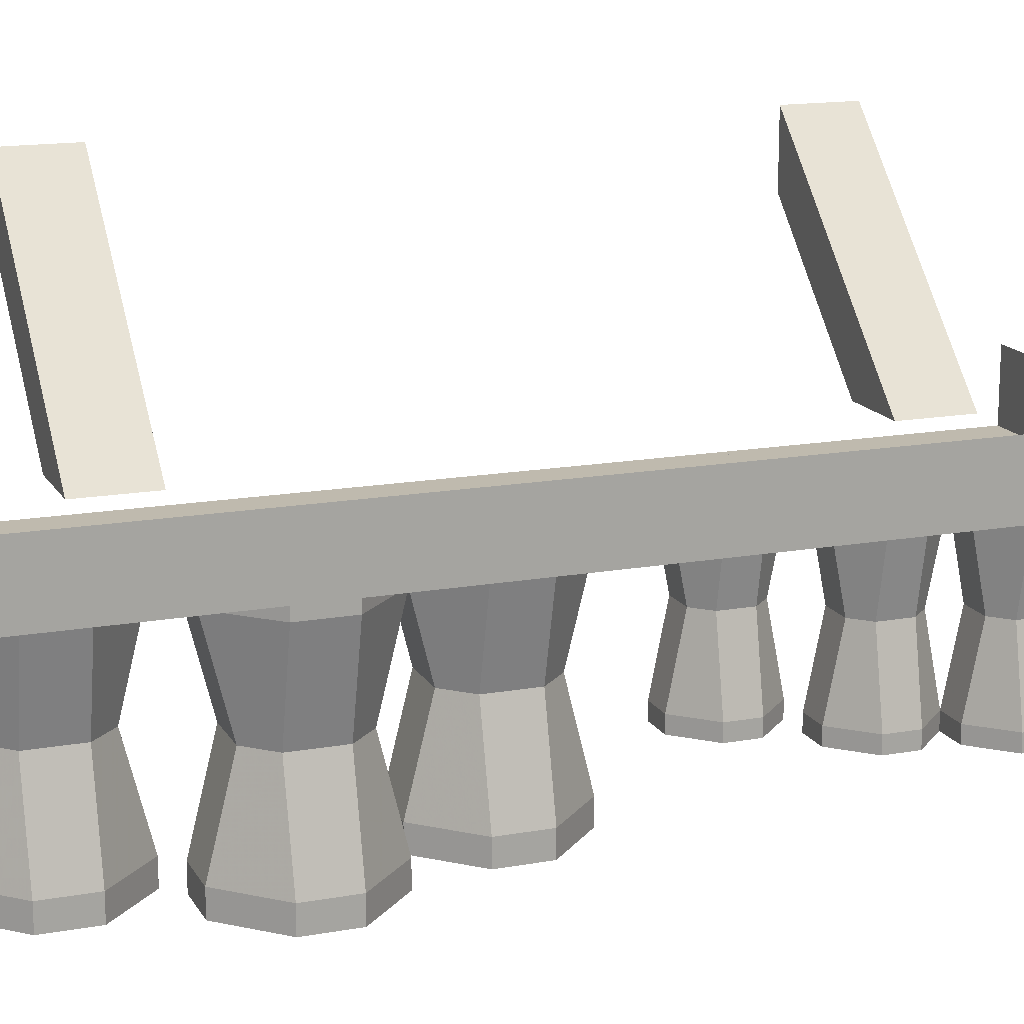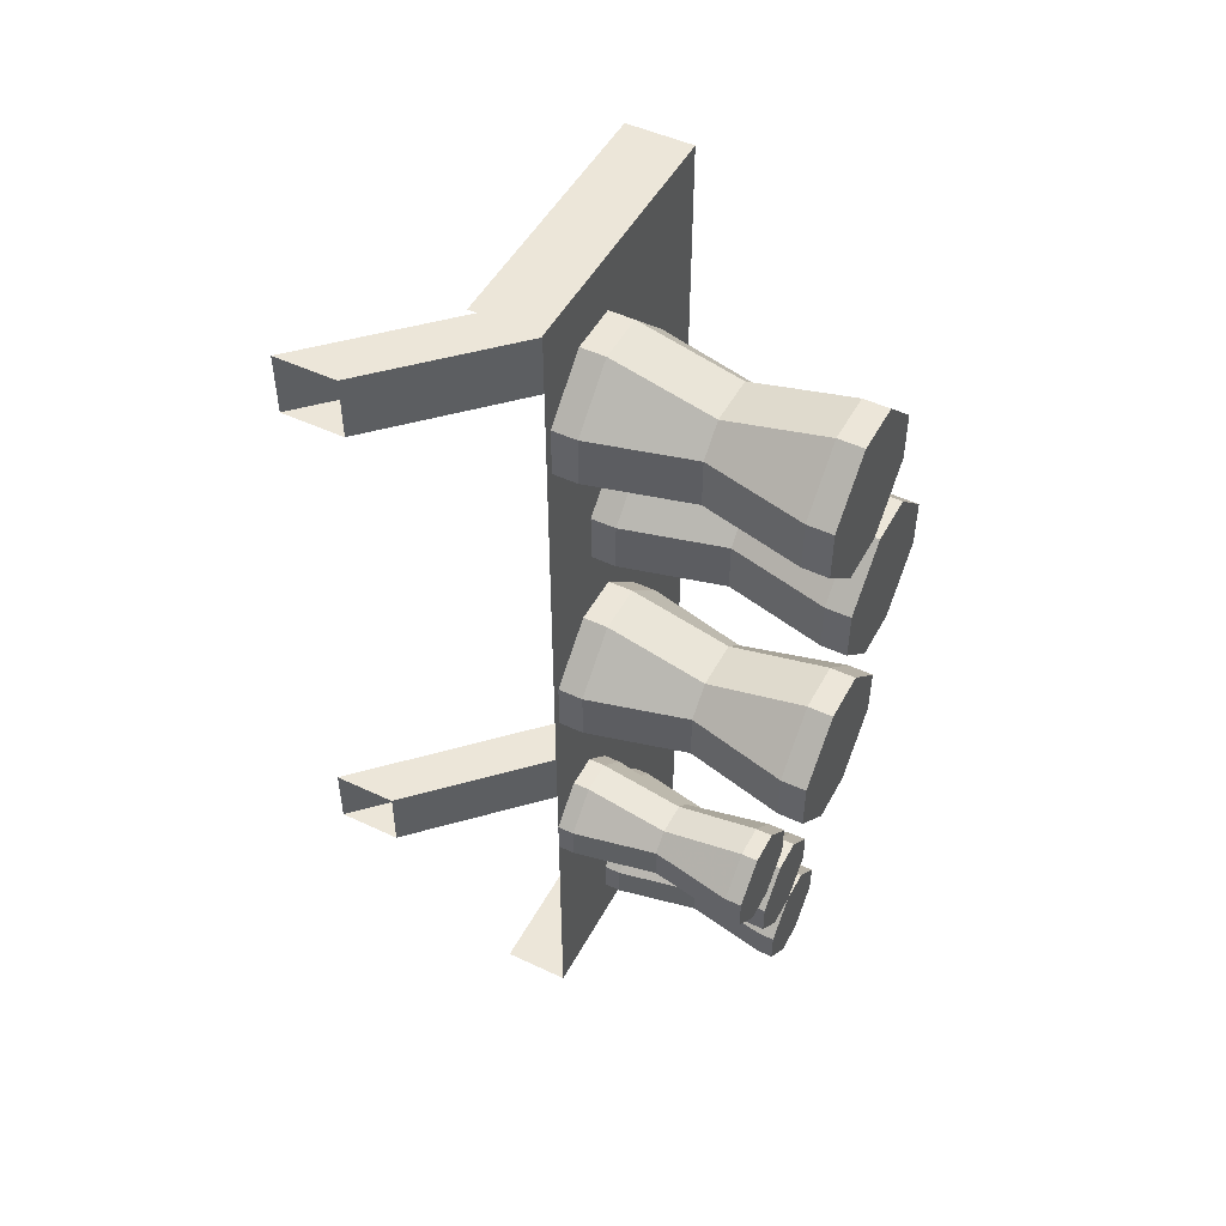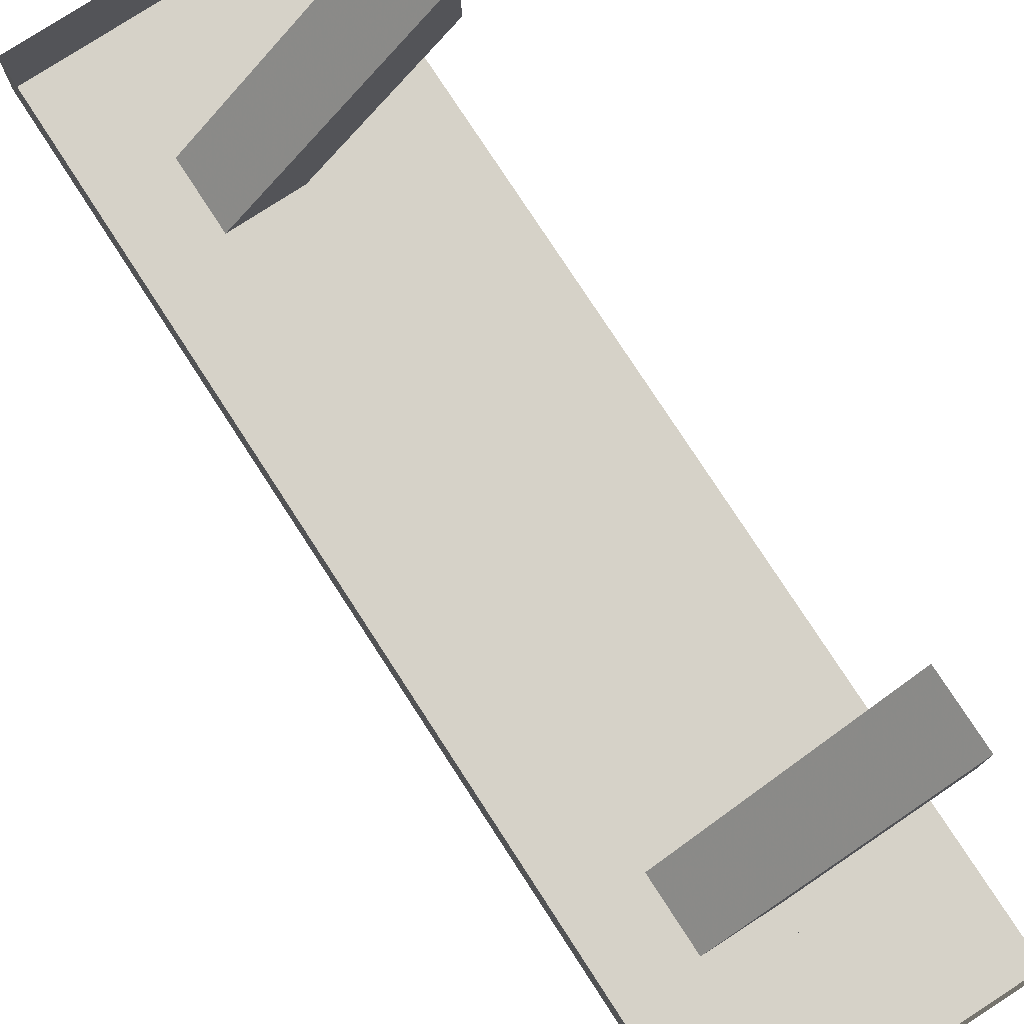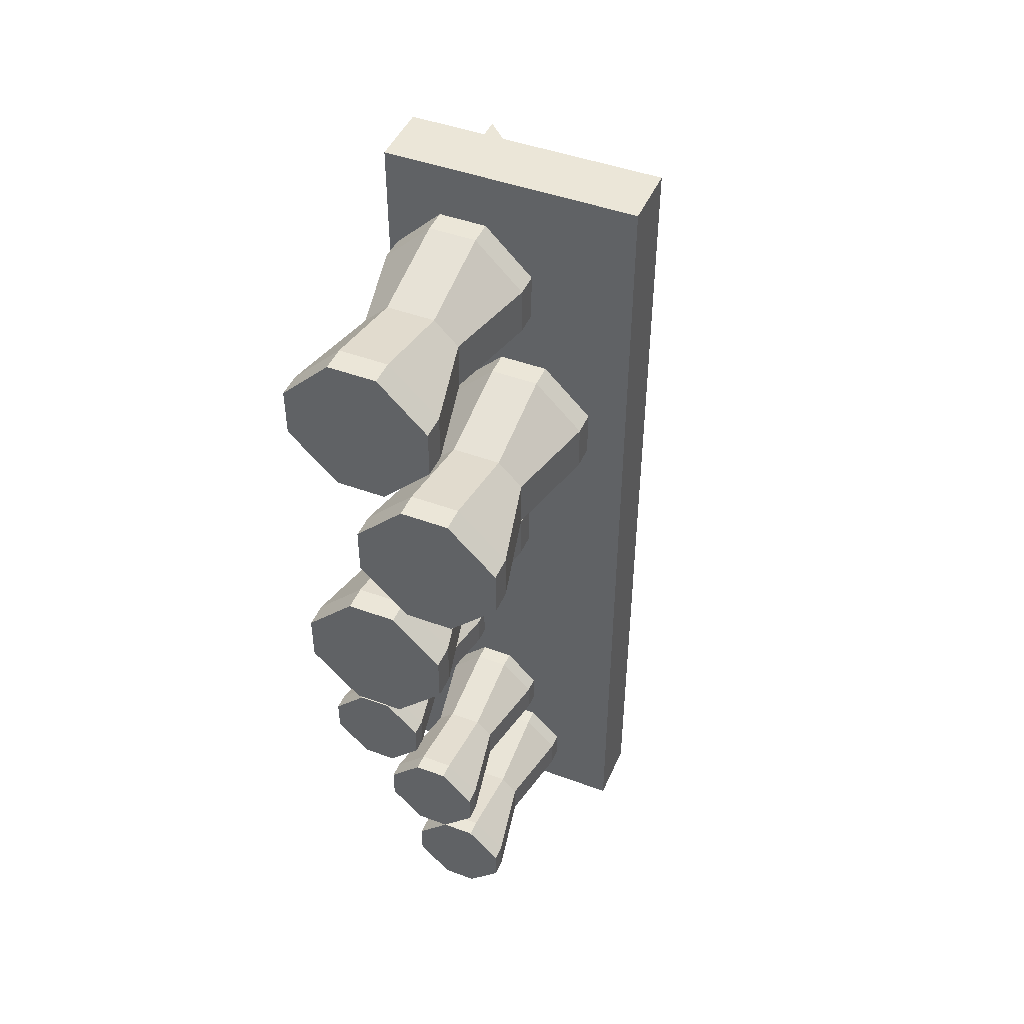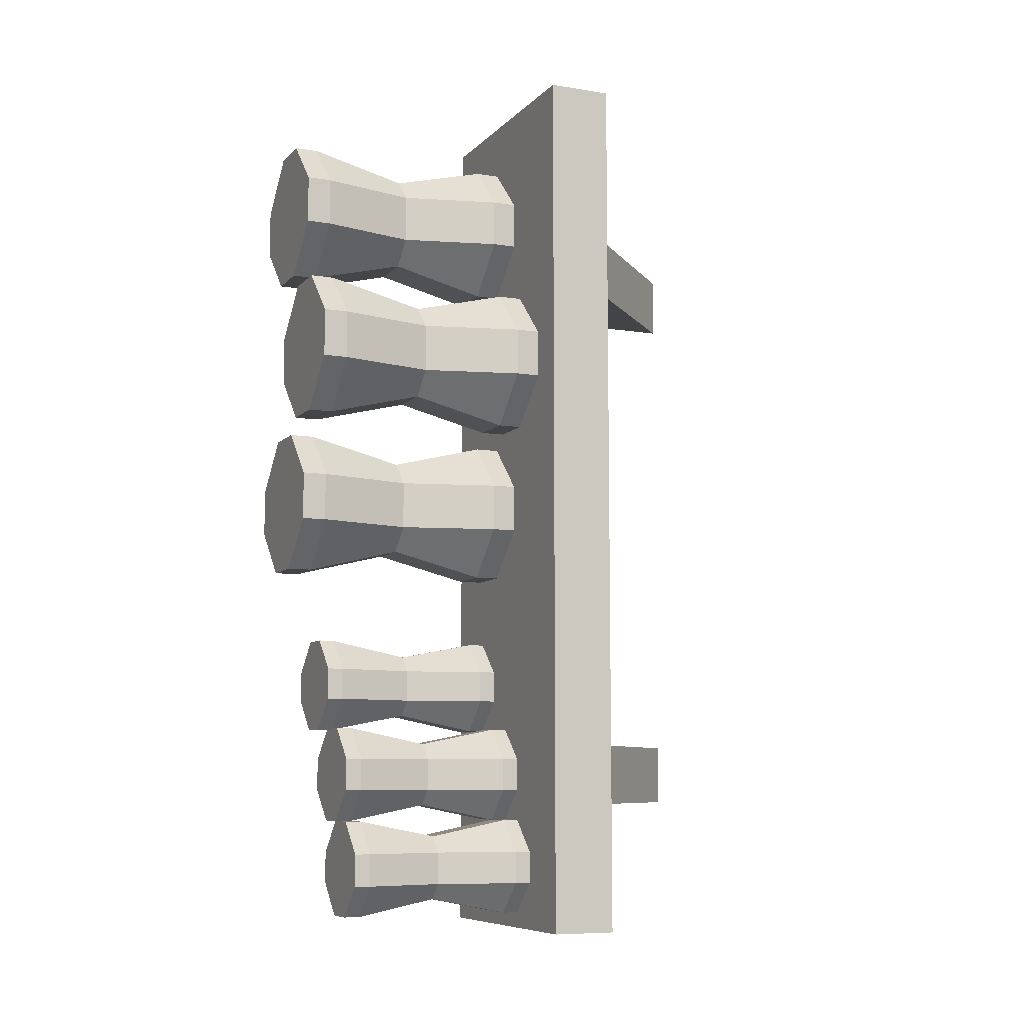
<metadata>
{"format":"obj","ext":"obj","renderer":"f3d","projection":"perspective","resolution":1024,"background":"white","views":[{"elev":15.5,"azim":69.3,"up":"+Y"},{"elev":49.2,"azim":-62.5,"up":"+Z"},{"elev":77.8,"azim":147.0,"up":"+Y"},{"elev":46.1,"azim":22.9,"up":"+Z"},{"elev":-8.3,"azim":66.3,"up":"+Z"}]}
</metadata>
<code>
v -0.5 -1.188 -0.4375
v -0.25 -1.188 -0.4375
v -0.25 -1.25 -0.4375
v -0.5 -1.25 -0.4375
v -0.5 -1.25 0.4375
v -0.25 -1.25 0.4375
v -0.25 -1.188 0.4375
v -0.5 -1.188 0.4375
v -0.5 -1.062 -0.25
v -0.5 -1.062 -0.3125
v -0.375 -1.188 -0.3125
v -0.375 -1.188 -0.25
v -0.5 -1 -0.25
v -0.3125 -1.188 -0.25
v -0.5 -1 -0.3125
v -0.3125 -1.188 -0.3125
v -0.5 -1.062 0.3125
v -0.5 -1.062 0.25
v -0.375 -1.188 0.25
v -0.375 -1.188 0.3125
v -0.5 -1 0.3125
v -0.3125 -1.188 0.3125
v -0.5 -1 0.25
v -0.3125 -1.188 0.25
v -0.3984 -1.461 0.3828
v -0.3516 -1.461 0.3359
v -0.375 -1.367 0.3359
v -0.3984 -1.367 0.3594
v -0.4453 -1.461 0.3828
v -0.4453 -1.484 0.3828
v -0.3984 -1.484 0.3828
v -0.3516 -1.484 0.3359
v -0.3516 -1.461 0.2891
v -0.375 -1.367 0.2891
v -0.3516 -1.273 0.2891
v -0.3516 -1.273 0.3359
v -0.3984 -1.273 0.3828
v -0.4453 -1.367 0.3594
v -0.4922 -1.461 0.3359
v -0.4922 -1.484 0.3359
v -0.4922 -1.484 0.2891
v -0.4453 -1.484 0.2422
v -0.3984 -1.484 0.2422
v -0.3516 -1.484 0.2891
v -0.3984 -1.461 0.2422
v -0.3984 -1.367 0.2656
v -0.3984 -1.273 0.2422
v -0.3984 -1.25 0.2422
v -0.3516 -1.25 0.2891
v -0.3516 -1.25 0.3359
v -0.3984 -1.25 0.3828
v -0.4453 -1.273 0.3828
v -0.4688 -1.367 0.3359
v -0.4922 -1.461 0.2891
v -0.4453 -1.461 0.2422
v -0.4453 -1.367 0.2656
v -0.4453 -1.273 0.2422
v -0.4453 -1.25 0.2422
v -0.4688 -1.367 0.2891
v -0.4922 -1.273 0.2891
v -0.4922 -1.25 0.2891
v -0.4922 -1.273 0.3359
v -0.4922 -1.25 0.3359
v -0.4453 -1.25 0.3828
v -0.375 -1.438 -0.3281
v -0.4062 -1.438 -0.3594
v -0.4062 -1.438 -0.3906
v -0.375 -1.438 -0.4219
v -0.3438 -1.438 -0.4219
v -0.3125 -1.438 -0.3906
v -0.3125 -1.438 -0.3594
v -0.3438 -1.438 -0.3281
v -0.3438 -1.422 -0.3281
v -0.375 -1.422 -0.3281
v -0.4062 -1.422 -0.3594
v -0.4062 -1.422 -0.3906
v -0.375 -1.422 -0.4219
v -0.3438 -1.422 -0.4219
v -0.3125 -1.422 -0.3906
v -0.3125 -1.422 -0.3594
v -0.3281 -1.344 -0.3594
v -0.3438 -1.344 -0.3438
v -0.375 -1.344 -0.3438
v -0.3906 -1.344 -0.3594
v -0.3906 -1.344 -0.3906
v -0.375 -1.344 -0.4062
v -0.3438 -1.344 -0.4062
v -0.3281 -1.344 -0.3906
v -0.3125 -1.266 -0.3906
v -0.3125 -1.266 -0.3594
v -0.3438 -1.266 -0.3281
v -0.375 -1.266 -0.3281
v -0.4062 -1.266 -0.3594
v -0.4062 -1.266 -0.3906
v -0.375 -1.266 -0.4219
v -0.3438 -1.266 -0.4219
v -0.3438 -1.25 -0.4219
v -0.3125 -1.25 -0.3906
v -0.3125 -1.25 -0.3594
v -0.3438 -1.25 -0.3281
v -0.375 -1.25 -0.3281
v -0.4062 -1.25 -0.3594
v -0.4062 -1.25 -0.3906
v -0.375 -1.25 -0.4219
v -0.375 -1.422 -0.2344
v -0.3438 -1.422 -0.2656
v -0.3594 -1.344 -0.2656
v -0.375 -1.344 -0.25
v -0.4062 -1.422 -0.2344
v -0.4062 -1.438 -0.2344
v -0.375 -1.438 -0.2344
v -0.3438 -1.438 -0.2656
v -0.3438 -1.422 -0.2969
v -0.3594 -1.344 -0.2969
v -0.3438 -1.266 -0.2969
v -0.3438 -1.266 -0.2656
v -0.375 -1.266 -0.2344
v -0.4062 -1.344 -0.25
v -0.4375 -1.422 -0.2656
v -0.4375 -1.438 -0.2656
v -0.4375 -1.438 -0.2969
v -0.4062 -1.438 -0.3281
v -0.3438 -1.438 -0.2969
v -0.375 -1.344 -0.3125
v -0.3438 -1.25 -0.2969
v -0.3438 -1.25 -0.2656
v -0.375 -1.25 -0.2344
v -0.4062 -1.266 -0.2344
v -0.4219 -1.344 -0.2656
v -0.4375 -1.422 -0.2969
v -0.4062 -1.422 -0.3281
v -0.4062 -1.344 -0.3125
v -0.4062 -1.266 -0.3281
v -0.4062 -1.25 -0.3281
v -0.4219 -1.344 -0.2969
v -0.4375 -1.266 -0.2969
v -0.4375 -1.25 -0.2969
v -0.4375 -1.266 -0.2656
v -0.4375 -1.25 -0.2656
v -0.4062 -1.25 -0.2344
v -0.4688 -1.438 -0.1406
v -0.5 -1.438 -0.1719
v -0.5 -1.438 -0.2031
v -0.4688 -1.438 -0.2344
v -0.4375 -1.438 -0.2344
v -0.4062 -1.438 -0.2031
v -0.4062 -1.438 -0.1719
v -0.4375 -1.438 -0.1406
v -0.4375 -1.422 -0.1406
v -0.4688 -1.422 -0.1406
v -0.5 -1.422 -0.1719
v -0.5 -1.422 -0.2031
v -0.4688 -1.422 -0.2344
v -0.4375 -1.422 -0.2344
v -0.4062 -1.422 -0.2031
v -0.4062 -1.422 -0.1719
v -0.4219 -1.344 -0.1719
v -0.4375 -1.344 -0.1562
v -0.4688 -1.344 -0.1562
v -0.4844 -1.344 -0.1719
v -0.4844 -1.344 -0.2031
v -0.4688 -1.344 -0.2188
v -0.4375 -1.344 -0.2188
v -0.4219 -1.344 -0.2031
v -0.4062 -1.266 -0.2031
v -0.4062 -1.266 -0.1719
v -0.4375 -1.266 -0.1406
v -0.4688 -1.266 -0.1406
v -0.5 -1.266 -0.1719
v -0.5 -1.266 -0.2031
v -0.4688 -1.266 -0.2344
v -0.4375 -1.266 -0.2344
v -0.4375 -1.25 -0.2344
v -0.4062 -1.25 -0.2031
v -0.4062 -1.25 -0.1719
v -0.4375 -1.25 -0.1406
v -0.4688 -1.25 -0.1406
v -0.5 -1.25 -0.1719
v -0.5 -1.25 -0.2031
v -0.4688 -1.25 -0.2344
v -0.4453 -1.484 0.07031
v -0.4922 -1.484 0.02344
v -0.4922 -1.484 -0.02344
v -0.4453 -1.484 -0.07031
v -0.3984 -1.484 -0.07031
v -0.3516 -1.484 -0.02344
v -0.3516 -1.484 0.02344
v -0.3984 -1.484 0.07031
v -0.3984 -1.461 0.07031
v -0.4453 -1.461 0.07031
v -0.4922 -1.461 0.02344
v -0.4922 -1.461 -0.02344
v -0.4453 -1.461 -0.07031
v -0.3984 -1.461 -0.07031
v -0.3516 -1.461 -0.02344
v -0.3516 -1.461 0.02344
v -0.375 -1.367 0.02344
v -0.3984 -1.367 0.04688
v -0.4453 -1.367 0.04688
v -0.4688 -1.367 0.02344
v -0.4688 -1.367 -0.02344
v -0.4453 -1.367 -0.04688
v -0.3984 -1.367 -0.04688
v -0.375 -1.367 -0.02344
v -0.3516 -1.273 -0.02344
v -0.3516 -1.273 0.02344
v -0.3984 -1.273 0.07031
v -0.4453 -1.273 0.07031
v -0.4922 -1.273 0.02344
v -0.4922 -1.273 -0.02344
v -0.4453 -1.273 -0.07031
v -0.3984 -1.273 -0.07031
v -0.3984 -1.25 -0.07031
v -0.3516 -1.25 -0.02344
v -0.3516 -1.25 0.02344
v -0.3984 -1.25 0.07031
v -0.4453 -1.25 0.07031
v -0.4922 -1.25 0.02344
v -0.4922 -1.25 -0.02344
v -0.4453 -1.25 -0.07031
v -0.3828 -1.484 0.2266
v -0.4297 -1.484 0.1797
v -0.4297 -1.484 0.1328
v -0.3828 -1.484 0.08594
v -0.3359 -1.484 0.08594
v -0.2891 -1.484 0.1328
v -0.2891 -1.484 0.1797
v -0.3359 -1.484 0.2266
v -0.3359 -1.461 0.2266
v -0.3828 -1.461 0.2266
v -0.4297 -1.461 0.1797
v -0.4297 -1.461 0.1328
v -0.3828 -1.461 0.08594
v -0.3359 -1.461 0.08594
v -0.2891 -1.461 0.1328
v -0.2891 -1.461 0.1797
v -0.3125 -1.367 0.1797
v -0.3359 -1.367 0.2031
v -0.3828 -1.367 0.2031
v -0.4062 -1.367 0.1797
v -0.4062 -1.367 0.1328
v -0.3828 -1.367 0.1094
v -0.3359 -1.367 0.1094
v -0.3125 -1.367 0.1328
v -0.2891 -1.273 0.1328
v -0.2891 -1.273 0.1797
v -0.3359 -1.273 0.2266
v -0.3828 -1.273 0.2266
v -0.4297 -1.273 0.1797
v -0.4297 -1.273 0.1328
v -0.3828 -1.273 0.08594
v -0.3359 -1.273 0.08594
v -0.3359 -1.25 0.08594
v -0.2891 -1.25 0.1328
v -0.2891 -1.25 0.1797
v -0.3359 -1.25 0.2266
v -0.3828 -1.25 0.2266
v -0.4297 -1.25 0.1797
v -0.4297 -1.25 0.1328
v -0.3828 -1.25 0.08594
f 1 2 3
f 1 3 4
f 4 3 5
f 5 3 6
f 5 6 7
f 5 7 8
f 2 7 6
f 2 6 3
f 9 10 11
f 9 11 12
f 9 12 13
f 13 12 14
f 13 14 15
f 15 14 16
f 15 16 10
f 10 16 11
f 17 18 19
f 17 19 20
f 17 20 21
f 21 20 22
f 21 22 23
f 23 22 24
f 23 24 18
f 18 24 19
f 25 26 27
f 25 27 28
f 25 28 29
f 26 33 34
f 26 34 27
f 27 34 35
f 27 35 36
f 27 36 28
f 28 36 37
f 28 37 38
f 28 38 29
f 29 38 39
f 33 45 46
f 33 46 34
f 34 46 47
f 34 47 35
f 37 52 38
f 38 52 53
f 38 53 39
f 39 53 54
f 45 55 56
f 45 56 46
f 46 56 57
f 46 57 47
f 55 54 59
f 55 59 56
f 56 59 60
f 56 60 57
f 54 53 59
f 59 53 62
f 59 62 60
f 52 62 53
f 25 29 30
f 25 30 31
f 25 31 26
f 26 31 32
f 26 32 33
f 29 39 40
f 29 40 30
f 30 40 41
f 30 41 42
f 30 42 43
f 30 43 44
f 30 44 32
f 30 32 31
f 35 47 48
f 35 48 49
f 35 49 36
f 36 49 50
f 36 50 37
f 37 50 51
f 37 51 52
f 39 54 41
f 39 41 40
f 47 57 58
f 47 58 48
f 57 60 61
f 57 61 58
f 60 62 63
f 60 63 61
f 54 55 42
f 54 42 41
f 55 45 43
f 55 43 42
f 45 33 44
f 45 44 43
f 33 32 44
f 62 52 64
f 62 64 63
f 51 64 52
f 65 66 67
f 65 67 68
f 65 68 69
f 65 69 70
f 65 70 71
f 65 71 72
f 65 72 73
f 65 73 74
f 65 74 66
f 66 74 75
f 66 75 67
f 67 75 76
f 67 76 68
f 68 76 77
f 68 77 69
f 69 77 78
f 69 78 70
f 70 78 79
f 70 79 71
f 71 79 80
f 71 80 72
f 72 80 73
f 89 96 97
f 89 97 98
f 89 98 90
f 90 98 99
f 90 99 91
f 91 99 100
f 91 100 92
f 92 100 101
f 92 101 93
f 93 101 102
f 93 102 94
f 94 102 103
f 94 103 95
f 95 103 104
f 95 104 96
f 96 104 97
f 105 109 110
f 105 110 111
f 105 111 106
f 106 111 112
f 106 112 113
f 109 119 120
f 109 120 110
f 110 120 121
f 110 121 122
f 110 122 65
f 110 65 123
f 110 123 112
f 110 112 111
f 115 92 101
f 115 101 125
f 115 125 116
f 116 125 126
f 116 126 117
f 117 126 127
f 117 127 128
f 119 130 121
f 119 121 120
f 92 133 134
f 92 134 101
f 133 136 137
f 133 137 134
f 136 138 139
f 136 139 137
f 130 131 122
f 130 122 121
f 131 74 65
f 131 65 122
f 74 113 123
f 74 123 65
f 113 112 123
f 138 128 140
f 138 140 139
f 127 140 128
f 141 142 143
f 141 143 144
f 141 144 145
f 141 145 146
f 141 146 147
f 141 147 148
f 141 148 149
f 141 149 150
f 141 150 142
f 142 150 151
f 142 151 143
f 143 151 152
f 143 152 144
f 144 152 153
f 144 153 145
f 145 153 154
f 145 154 146
f 146 154 155
f 146 155 147
f 147 155 156
f 147 156 148
f 148 156 149
f 165 172 173
f 165 173 174
f 165 174 166
f 166 174 175
f 166 175 167
f 167 175 176
f 167 176 168
f 168 176 177
f 168 177 169
f 169 177 178
f 169 178 170
f 170 178 179
f 170 179 171
f 171 179 180
f 171 180 172
f 172 180 173
f 181 182 183
f 181 183 184
f 181 184 185
f 181 185 186
f 181 186 187
f 181 187 188
f 181 188 189
f 181 189 190
f 181 190 182
f 182 190 191
f 182 191 183
f 183 191 192
f 183 192 184
f 184 192 193
f 184 193 185
f 185 193 194
f 185 194 186
f 186 194 195
f 186 195 187
f 187 195 196
f 187 196 188
f 188 196 189
f 205 212 213
f 205 213 214
f 205 214 206
f 206 214 215
f 206 215 207
f 207 215 216
f 207 216 208
f 208 216 217
f 208 217 209
f 209 217 218
f 209 218 210
f 210 218 219
f 210 219 211
f 211 219 220
f 211 220 212
f 212 220 213
f 221 222 223
f 221 223 224
f 221 224 225
f 221 225 226
f 221 226 227
f 221 227 228
f 221 228 229
f 221 229 230
f 221 230 222
f 222 230 231
f 222 231 223
f 223 231 232
f 223 232 224
f 224 232 233
f 224 233 225
f 225 233 234
f 225 234 226
f 226 234 235
f 226 235 227
f 227 235 236
f 227 236 228
f 228 236 229
f 245 252 253
f 245 253 254
f 245 254 246
f 246 254 255
f 246 255 247
f 247 255 256
f 247 256 248
f 248 256 257
f 248 257 249
f 249 257 258
f 249 258 250
f 250 258 259
f 250 259 251
f 251 259 260
f 251 260 252
f 252 260 253
f 73 80 81
f 73 81 82
f 73 82 74
f 74 82 83
f 74 83 75
f 75 83 84
f 75 84 76
f 76 84 85
f 76 85 77
f 77 85 86
f 77 86 78
f 78 86 87
f 78 87 79
f 79 87 88
f 79 88 80
f 80 88 81
f 81 88 89
f 81 89 90
f 81 90 82
f 82 90 91
f 82 91 83
f 83 91 92
f 83 92 84
f 84 92 93
f 84 93 85
f 85 93 94
f 85 94 86
f 86 94 95
f 86 95 87
f 87 95 96
f 87 96 88
f 88 96 89
f 105 106 107
f 105 107 108
f 105 108 109
f 106 113 114
f 106 114 107
f 107 114 115
f 107 115 116
f 107 116 108
f 108 116 117
f 108 117 118
f 108 118 109
f 109 118 119
f 113 74 124
f 113 124 114
f 114 124 92
f 114 92 115
f 117 128 118
f 118 128 129
f 118 129 119
f 119 129 130
f 74 131 132
f 74 132 124
f 124 132 133
f 124 133 92
f 131 130 135
f 131 135 132
f 132 135 136
f 132 136 133
f 130 129 135
f 135 129 138
f 135 138 136
f 128 138 129
f 149 156 157
f 149 157 158
f 149 158 150
f 150 158 159
f 150 159 151
f 151 159 160
f 151 160 152
f 152 160 161
f 152 161 153
f 153 161 162
f 153 162 154
f 154 162 163
f 154 163 155
f 155 163 164
f 155 164 156
f 156 164 157
f 157 164 165
f 157 165 166
f 157 166 158
f 158 166 167
f 158 167 159
f 159 167 168
f 159 168 160
f 160 168 169
f 160 169 161
f 161 169 170
f 161 170 162
f 162 170 171
f 162 171 163
f 163 171 172
f 163 172 164
f 164 172 165
f 189 196 197
f 189 197 198
f 189 198 190
f 190 198 199
f 190 199 191
f 191 199 200
f 191 200 192
f 192 200 201
f 192 201 193
f 193 201 202
f 193 202 194
f 194 202 203
f 194 203 195
f 195 203 204
f 195 204 196
f 196 204 197
f 197 204 205
f 197 205 206
f 197 206 198
f 198 206 207
f 198 207 199
f 199 207 208
f 199 208 200
f 200 208 209
f 200 209 201
f 201 209 210
f 201 210 202
f 202 210 211
f 202 211 203
f 203 211 212
f 203 212 204
f 204 212 205
f 229 236 237
f 229 237 238
f 229 238 230
f 230 238 239
f 230 239 231
f 231 239 240
f 231 240 232
f 232 240 241
f 232 241 233
f 233 241 242
f 233 242 234
f 234 242 243
f 234 243 235
f 235 243 244
f 235 244 236
f 236 244 237
f 237 244 245
f 237 245 246
f 237 246 238
f 238 246 247
f 238 247 239
f 239 247 248
f 239 248 240
f 240 248 249
f 240 249 241
f 241 249 250
f 241 250 242
f 242 250 251
f 242 251 243
f 243 251 252
f 243 252 244
f 244 252 245

</code>
